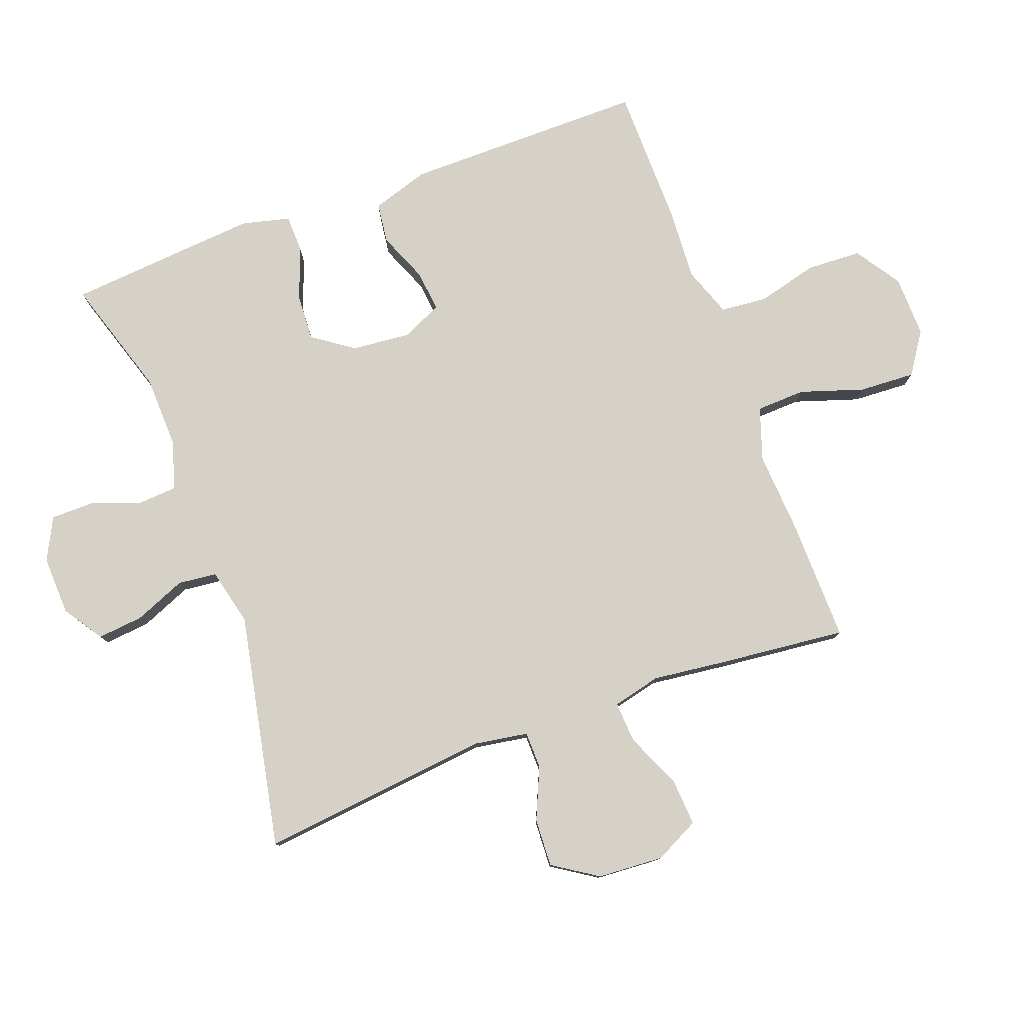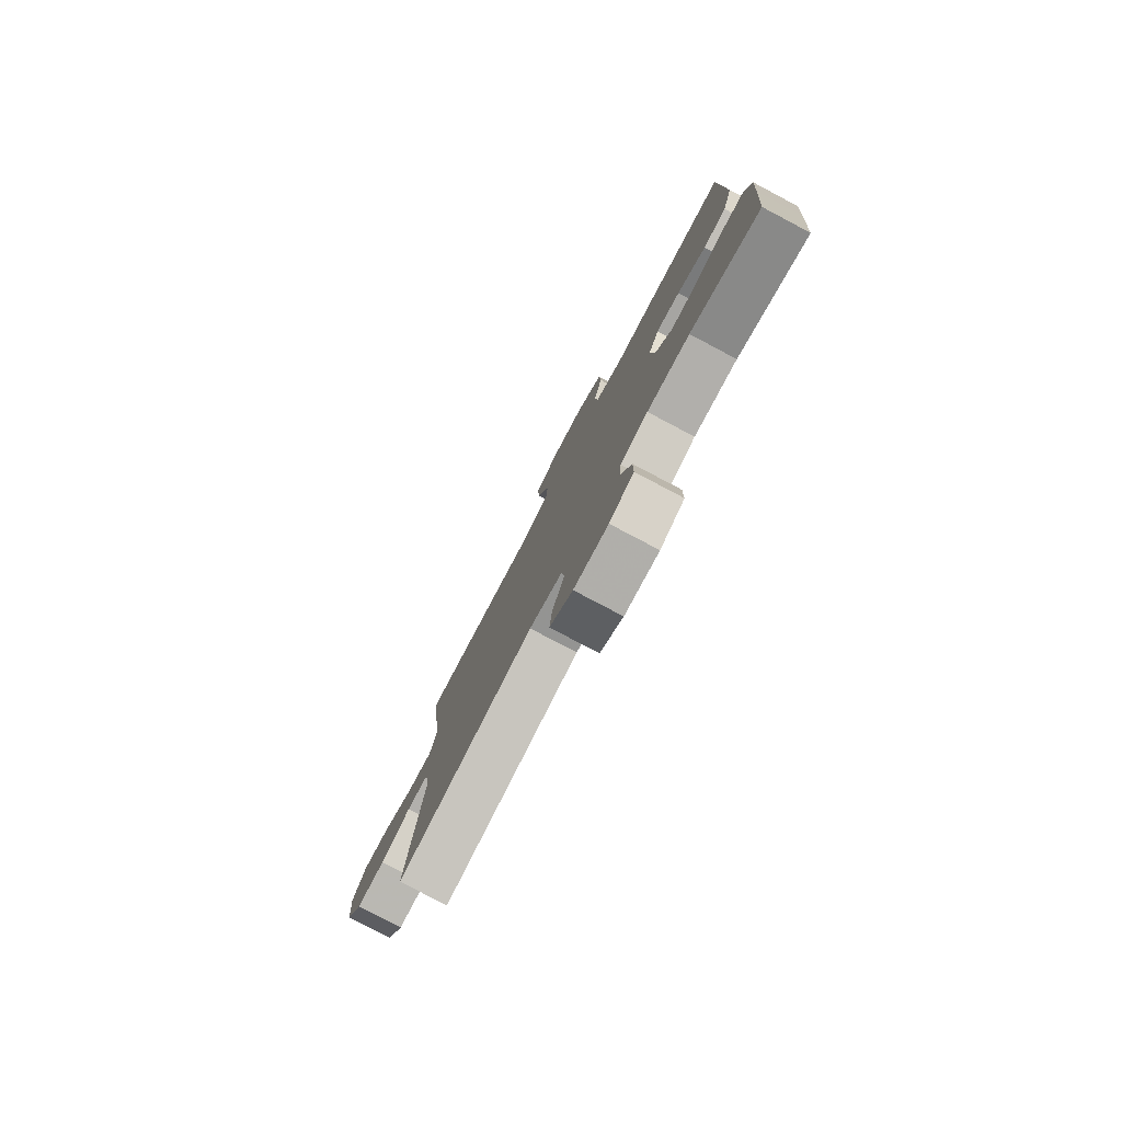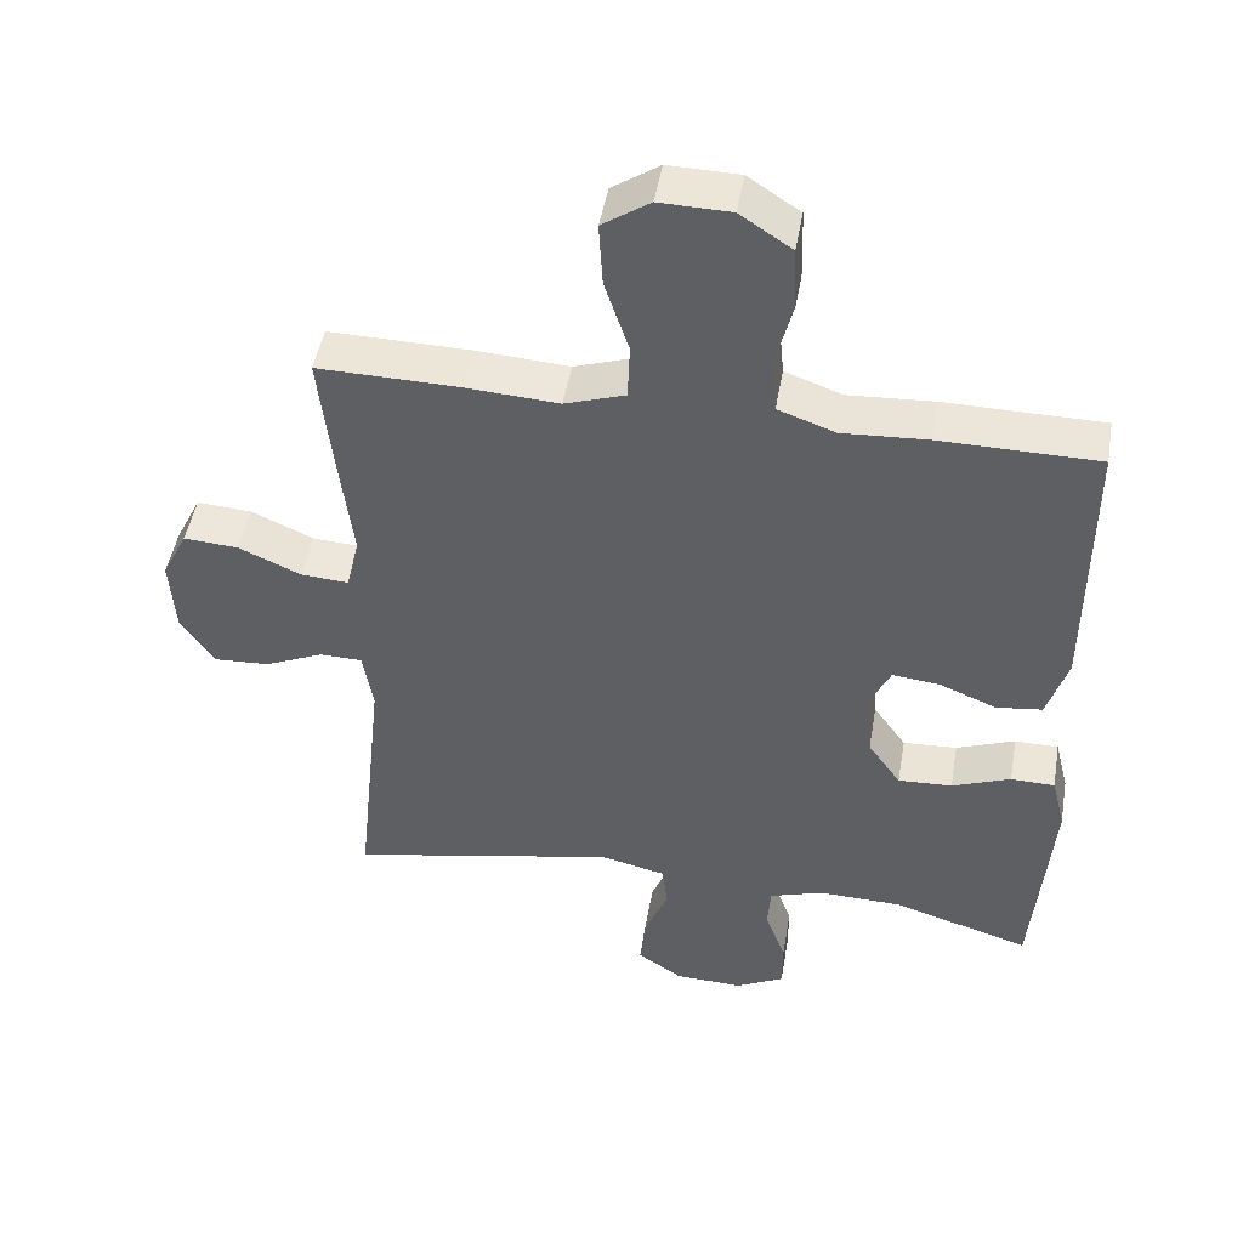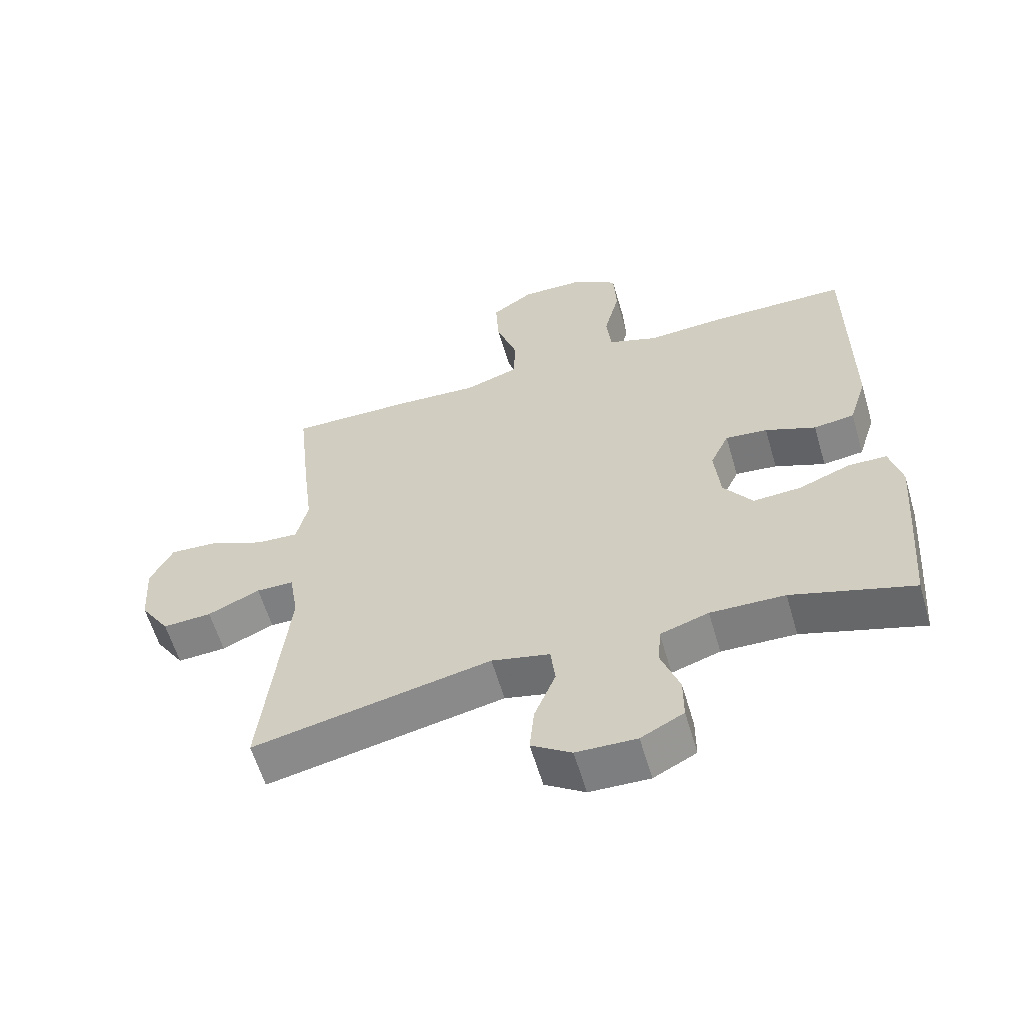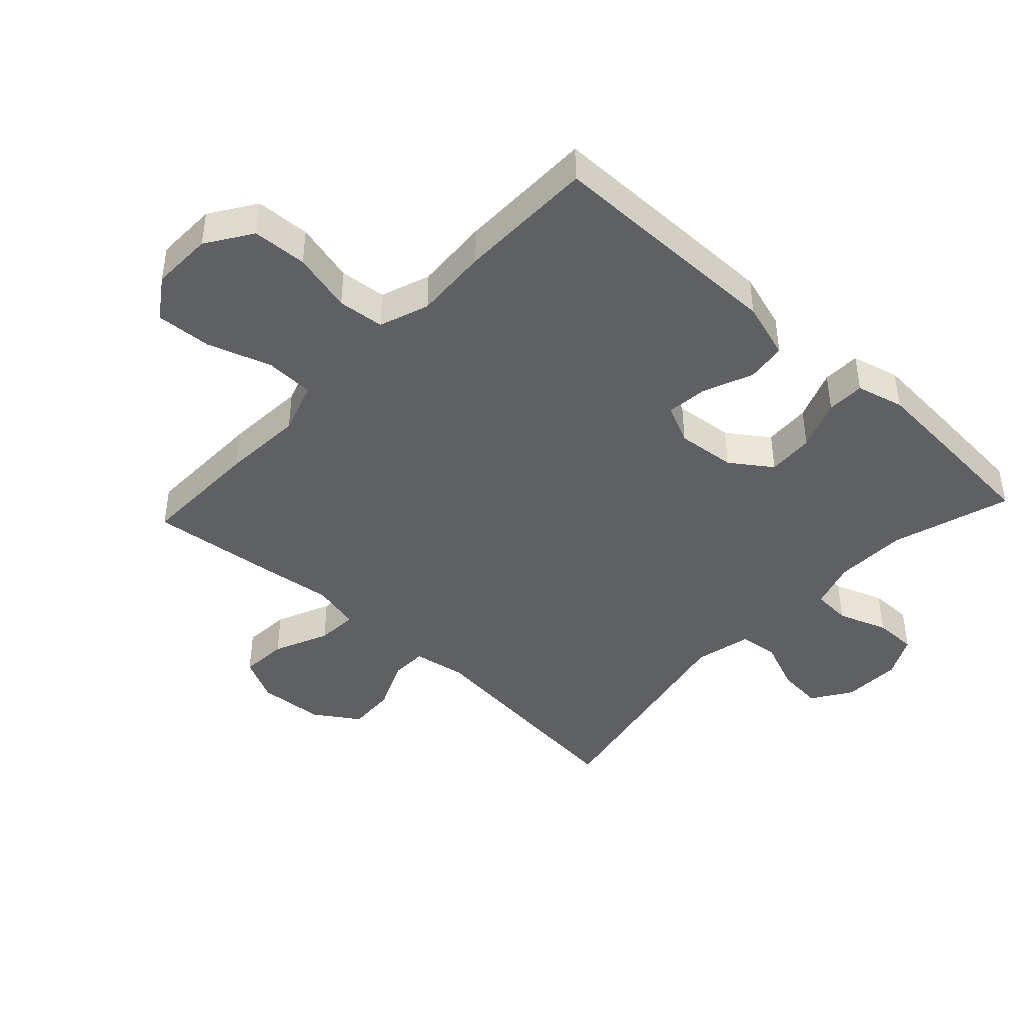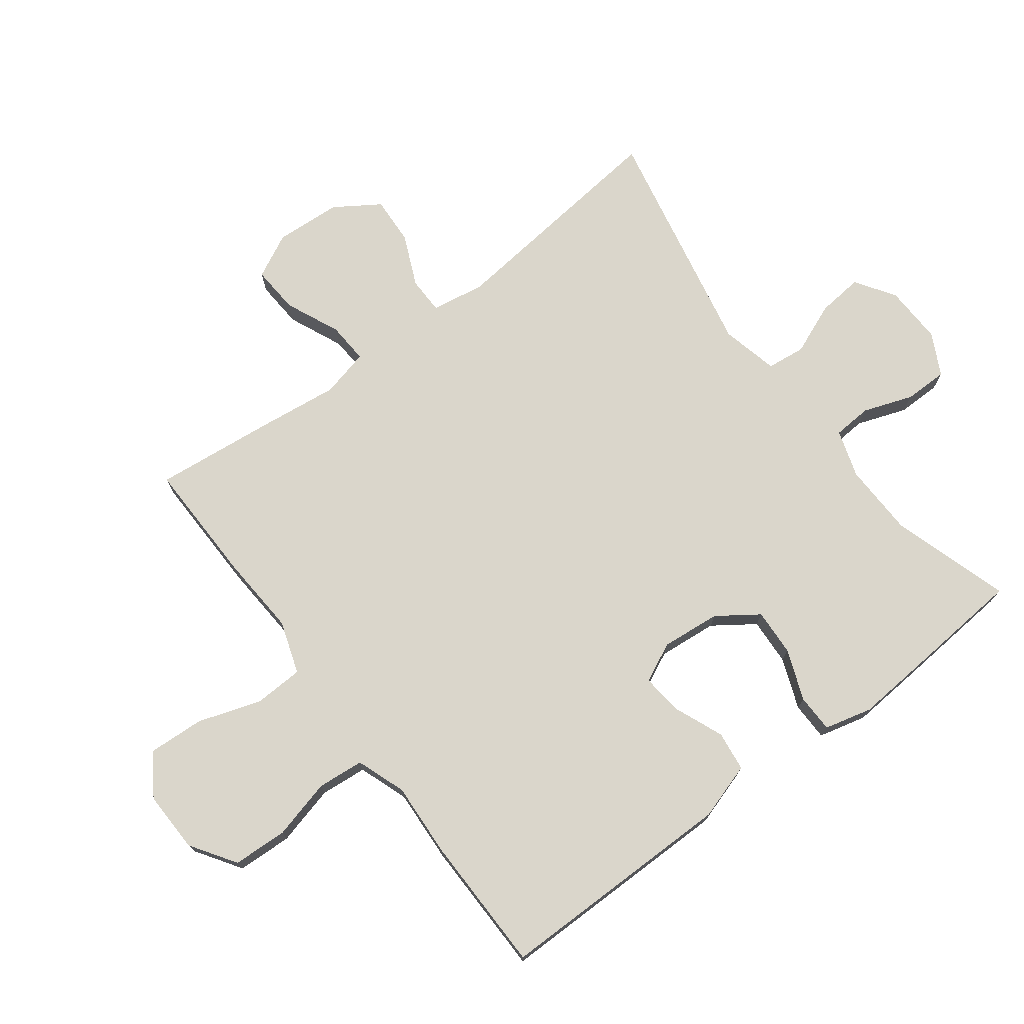
<metadata>
{"format":"obj","ext":"obj","renderer":"f3d","projection":"perspective","resolution":1024,"background":"white","views":[{"elev":79.0,"azim":-110.5,"up":"+Y"},{"elev":-79.7,"azim":62.2,"up":"+Z"},{"elev":47.5,"azim":9.8,"up":"+Z"},{"elev":-60.0,"azim":16.3,"up":"+Z"},{"elev":-43.2,"azim":47.1,"up":"+Y"},{"elev":73.8,"azim":52.9,"up":"+Y"}]}
</metadata>
<code>
v -0.5 0.07 0.5
v -0.306 0.07 0.497
v -0.179 0.07 0.489
v -0.096 0.07 0.517
v -0.093 0.07 0.594
v -0.126 0.07 0.694
v -0.131 0.07 0.782
v -0.066 0.07 0.826
v 0.031 0.07 0.824
v 0.102 0.07 0.777
v 0.106 0.07 0.691
v 0.082 0.07 0.596
v 0.089 0.07 0.523
v 0.167 0.07 0.495
v 0.284 0.07 0.502
v 0.5 0.07 0.5
v 0.5 0.07 0.121
v 0.472 0.07 0.031
v 0.409 0.07 0.023
v 0.331 0.07 0.055
v 0.266 0.07 0.062
v 0.237 0.07 0
v 0.246 0.07 -0.093
v 0.291 0.07 -0.157
v 0.365 0.07 -0.153
v 0.445 0.07 -0.122
v 0.505 0.07 -0.123
v 0.524 0.07 -0.198
v 0.515 0.07 -0.316
v 0.5 0.07 -0.5
v 0.313 0.07 -0.442
v 0.198 0.07 -0.439
v 0.123 0.07 -0.463
v 0.119 0.07 -0.524
v 0.147 0.07 -0.602
v 0.147 0.07 -0.67
v 0.081 0.07 -0.704
v -0.012 0.07 -0.701
v -0.074 0.07 -0.66
v -0.067 0.07 -0.588
v -0.034 0.07 -0.507
v -0.041 0.07 -0.446
v -0.131 0.07 -0.425
v -0.5 0.07 -0.5
v -0.461 0.07 -0.134
v -0.475 0.07 -0.05
v -0.533 0.07 -0.049
v -0.614 0.07 -0.085
v -0.69 0.07 -0.089
v -0.736 0.07 -0.019
v -0.743 0.07 0.085
v -0.708 0.07 0.155
v -0.633 0.07 0.15
v -0.547 0.07 0.112
v -0.482 0.07 0.108
v -0.464 0.07 0.184
v -0.479 0.07 0.306
v -0.5 0 0.5
v -0.306 0 0.497
v -0.179 0 0.489
v -0.096 0 0.517
v -0.093 0 0.594
v -0.126 0 0.694
v -0.131 0 0.782
v -0.066 0 0.826
v 0.031 0 0.824
v 0.102 0 0.777
v 0.106 0 0.691
v 0.082 0 0.596
v 0.089 0 0.523
v 0.167 0 0.495
v 0.284 0 0.502
v 0.5 0 0.5
v 0.5 0 0.121
v 0.472 0 0.031
v 0.409 0 0.023
v 0.331 0 0.055
v 0.266 0 0.062
v 0.237 0 0
v 0.246 0 -0.093
v 0.291 0 -0.157
v 0.365 0 -0.153
v 0.445 0 -0.122
v 0.505 0 -0.123
v 0.524 0 -0.198
v 0.515 0 -0.316
v 0.5 0 -0.5
v 0.313 0 -0.442
v 0.198 0 -0.439
v 0.123 0 -0.463
v 0.119 0 -0.524
v 0.147 0 -0.602
v 0.147 0 -0.67
v 0.081 0 -0.704
v -0.012 0 -0.701
v -0.074 0 -0.66
v -0.067 0 -0.588
v -0.034 0 -0.507
v -0.041 0 -0.446
v -0.131 0 -0.425
v -0.5 0 -0.5
v -0.461 0 -0.134
v -0.475 0 -0.05
v -0.533 0 -0.049
v -0.614 0 -0.085
v -0.69 0 -0.089
v -0.736 0 -0.019
v -0.743 0 0.085
v -0.708 0 0.155
v -0.633 0 0.15
v -0.547 0 0.112
v -0.482 0 0.108
v -0.464 0 0.184
v -0.479 0 0.306
f 1 2 3
f 57 1 3
f 56 57 3
f 55 56 3 4
f 52 53 54
f 51 52 54
f 50 51 54
f 49 50 54
f 48 49 54
f 47 48 54
f 46 47 54 55
f 45 46 55 4
f 43 44 45 4
f 39 40 41
f 38 39 41
f 37 38 41
f 36 37 41
f 35 36 41
f 34 35 41
f 33 34 41 42
f 43 4 5
f 42 43 5
f 33 42 5
f 32 33 5
f 29 30 31
f 28 29 31
f 27 28 31
f 26 27 31
f 25 26 31
f 24 25 31 32
f 18 19 20
f 17 18 20
f 16 17 20
f 15 16 20
f 14 15 20
f 13 14 20 21
f 10 11 12
f 9 10 12
f 8 9 12
f 7 8 12
f 6 7 12
f 5 6 12
f 5 12 13
f 23 24 32
f 32 5 13
f 23 32 13
f 22 23 13
f 13 21 22
f 60 59 58
f 60 58 114
f 60 114 113
f 61 60 113 112
f 111 110 109
f 111 109 108
f 111 108 107
f 111 107 106
f 111 106 105
f 111 105 104
f 112 111 104 103
f 61 112 103 102
f 61 102 101 100
f 98 97 96
f 98 96 95
f 98 95 94
f 98 94 93
f 98 93 92
f 98 92 91
f 99 98 91 90
f 62 61 100
f 62 100 99
f 62 99 90
f 62 90 89
f 88 87 86
f 88 86 85
f 88 85 84
f 88 84 83
f 88 83 82
f 89 88 82 81
f 77 76 75
f 77 75 74
f 77 74 73
f 77 73 72
f 77 72 71
f 78 77 71 70
f 69 68 67
f 69 67 66
f 69 66 65
f 69 65 64
f 69 64 63
f 69 63 62
f 70 69 62
f 89 81 80
f 70 62 89
f 70 89 80
f 70 80 79
f 79 78 70
f 1 58 59 2
f 2 59 60 3
f 3 60 61 4
f 4 61 62 5
f 5 62 63 6
f 6 63 64 7
f 7 64 65 8
f 8 65 66 9
f 9 66 67 10
f 10 67 68 11
f 11 68 69 12
f 12 69 70 13
f 13 70 71 14
f 14 71 72 15
f 15 72 73 16
f 16 73 74 17
f 17 74 75 18
f 18 75 76 19
f 19 76 77 20
f 20 77 78 21
f 21 78 79 22
f 22 79 80 23
f 23 80 81 24
f 24 81 82 25
f 25 82 83 26
f 26 83 84 27
f 27 84 85 28
f 28 85 86 29
f 29 86 87 30
f 30 87 88 31
f 31 88 89 32
f 32 89 90 33
f 33 90 91 34
f 34 91 92 35
f 35 92 93 36
f 36 93 94 37
f 37 94 95 38
f 38 95 96 39
f 39 96 97 40
f 40 97 98 41
f 41 98 99 42
f 42 99 100 43
f 43 100 101 44
f 44 101 102 45
f 45 102 103 46
f 46 103 104 47
f 47 104 105 48
f 48 105 106 49
f 49 106 107 50
f 50 107 108 51
f 51 108 109 52
f 52 109 110 53
f 53 110 111 54
f 54 111 112 55
f 55 112 113 56
f 56 113 114 57
f 57 114 58 1

</code>
